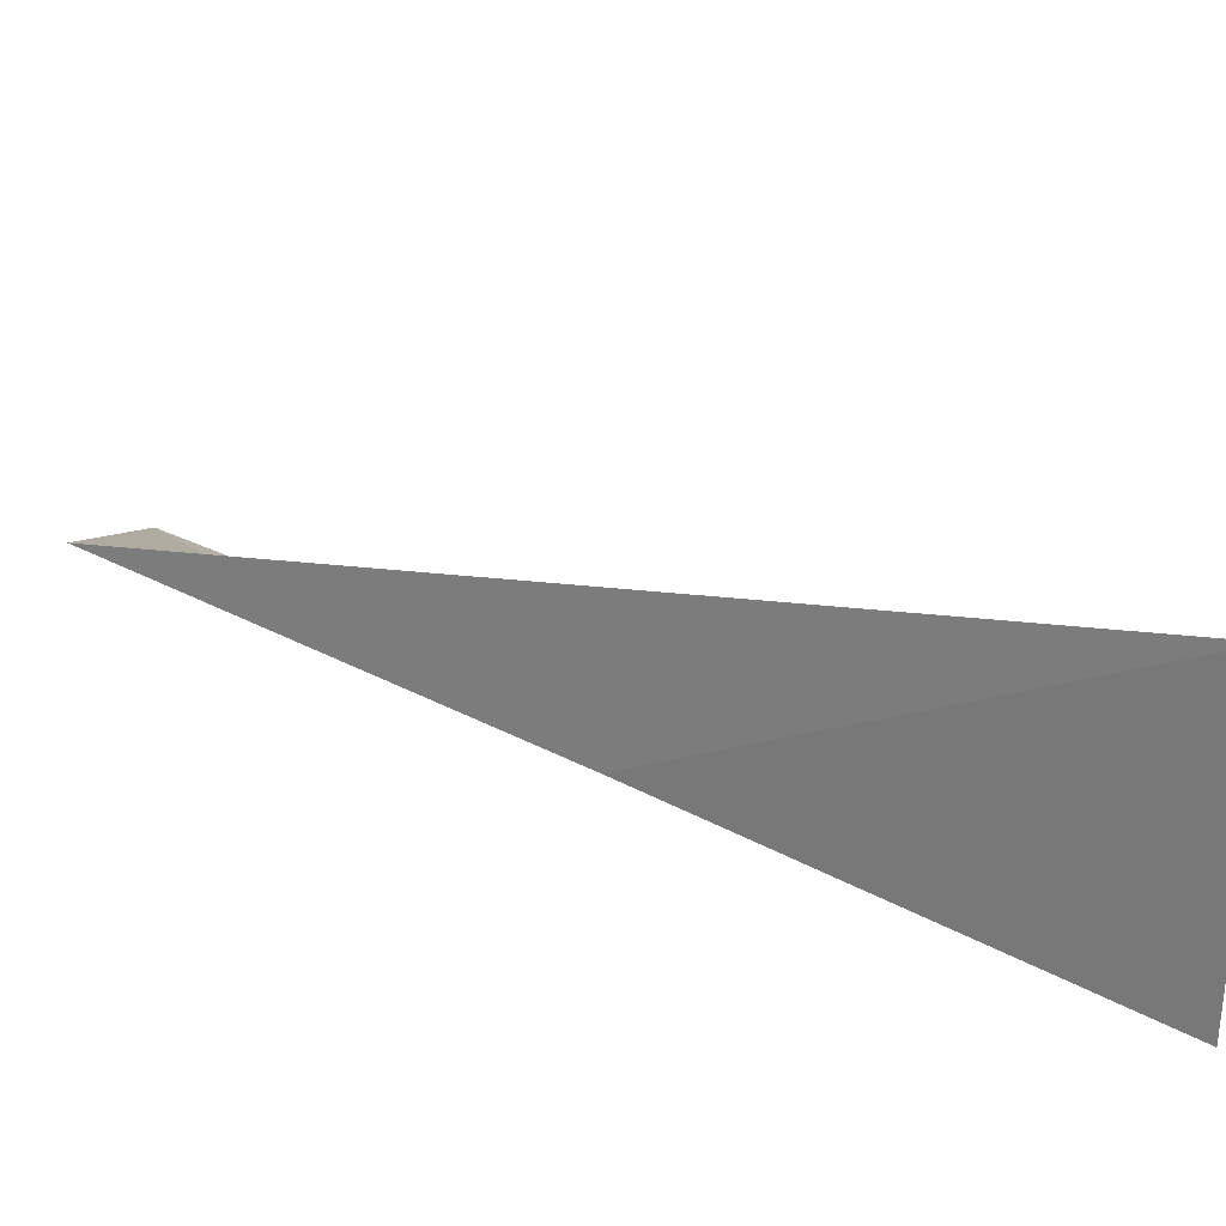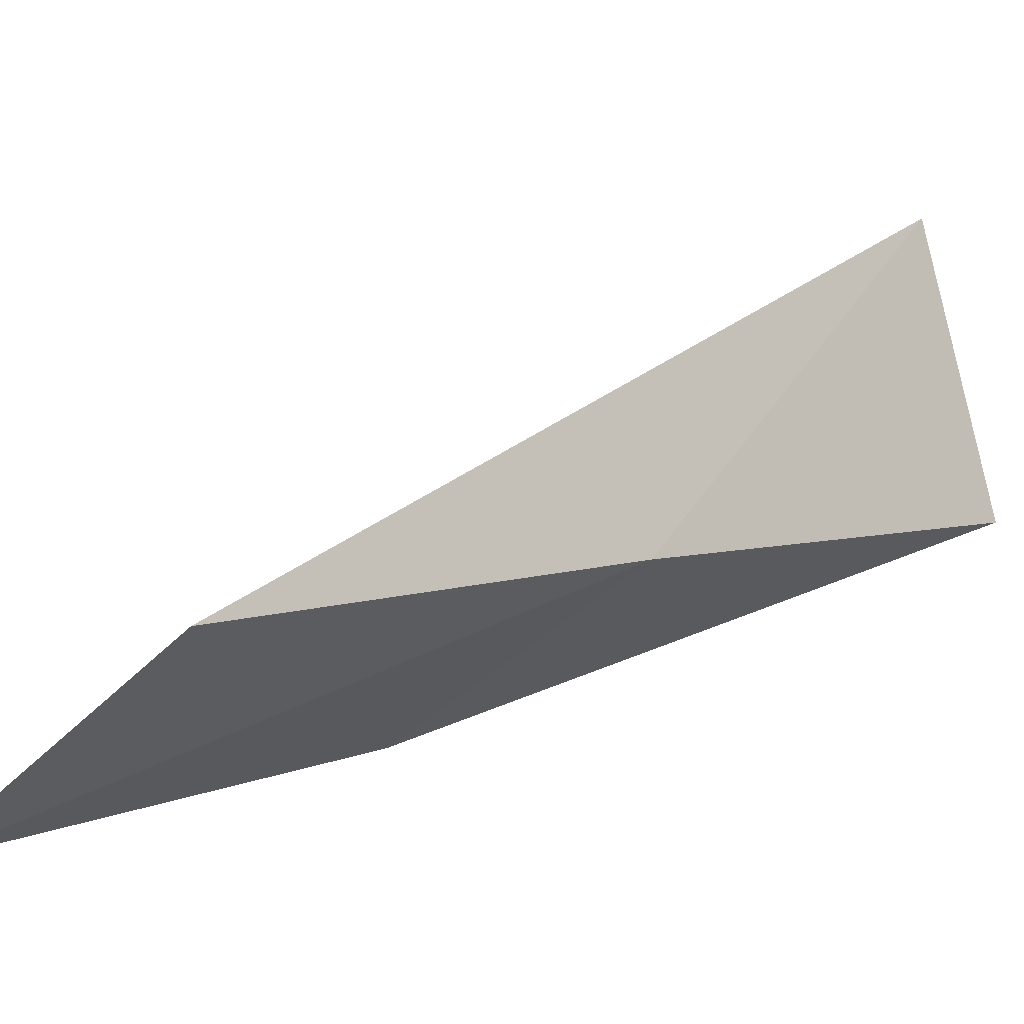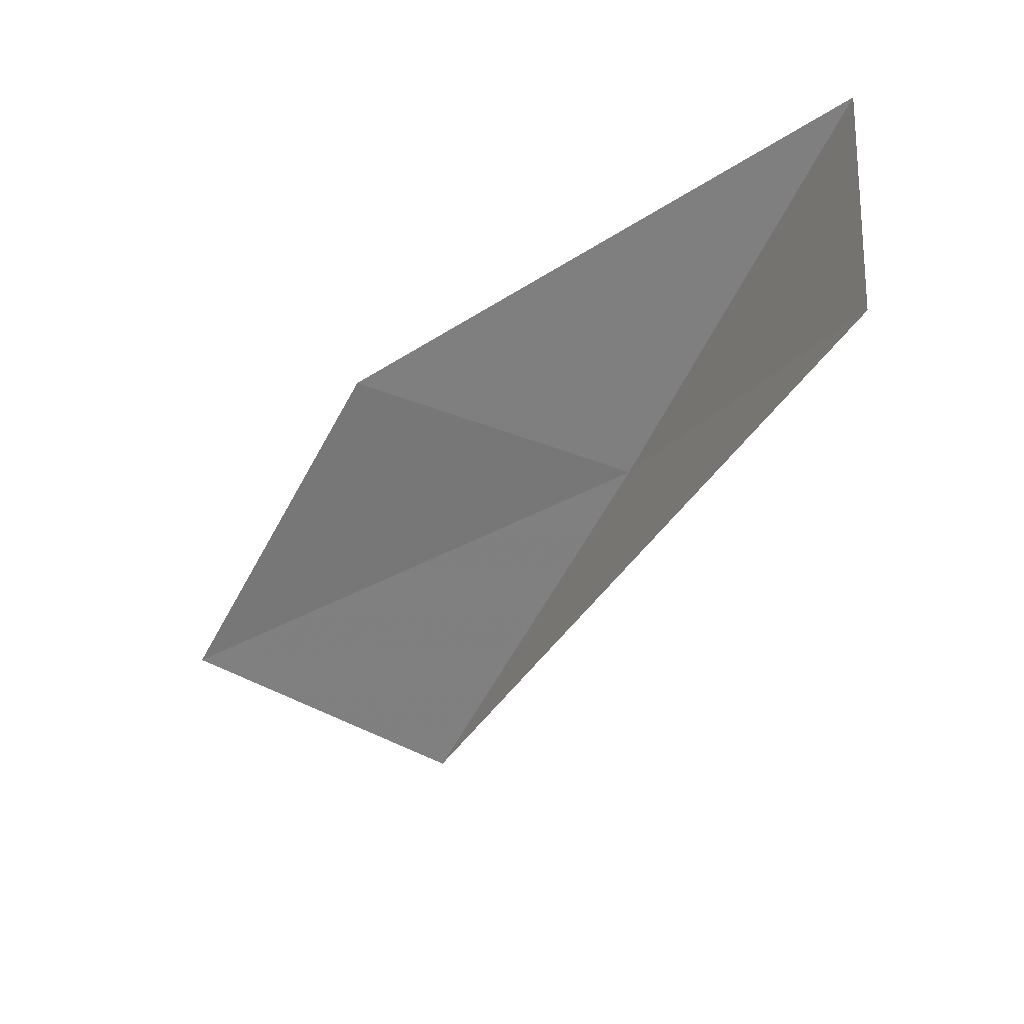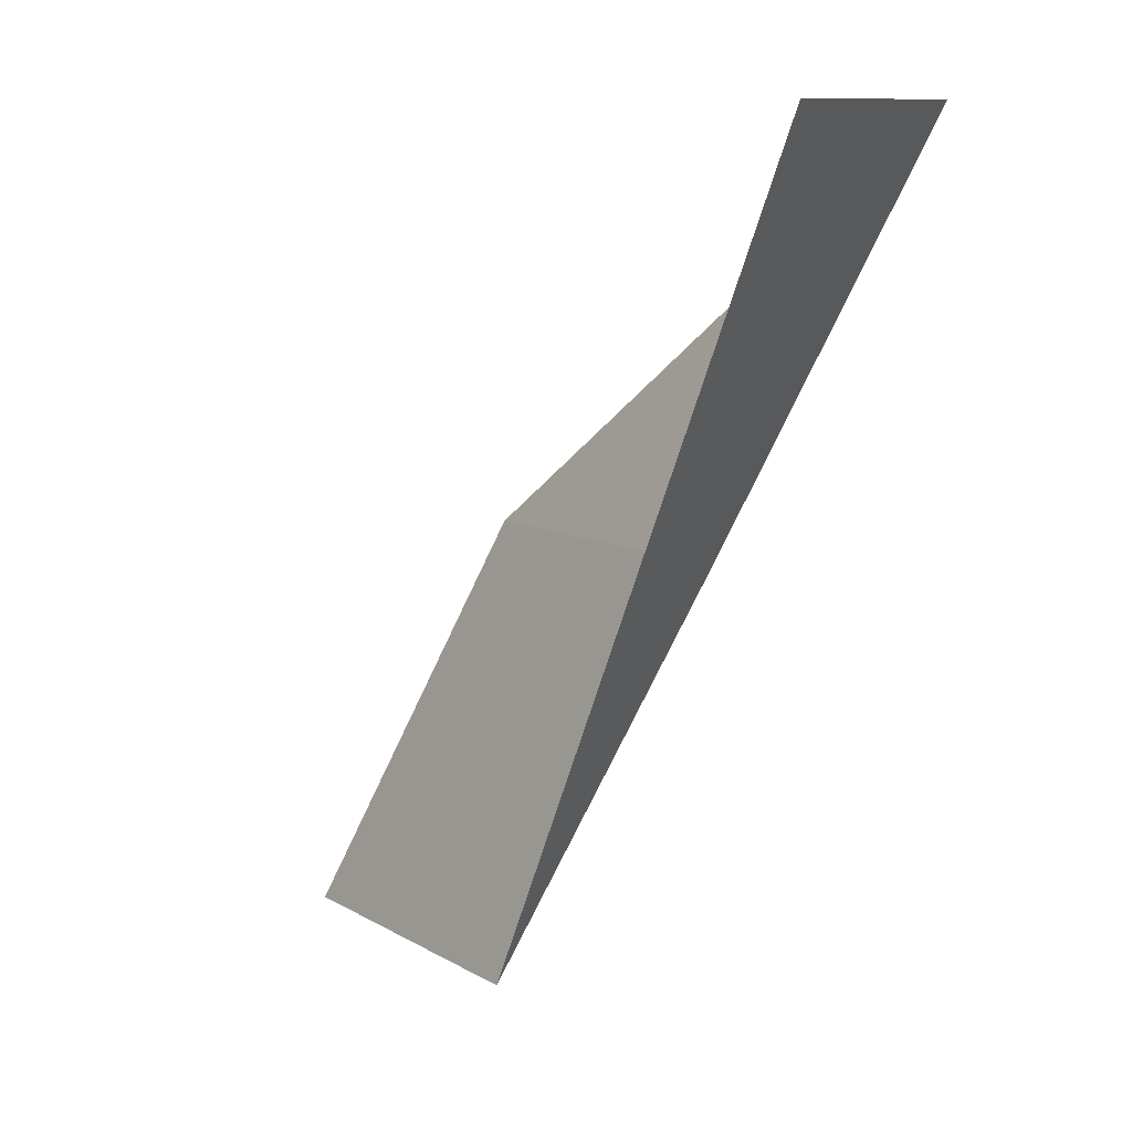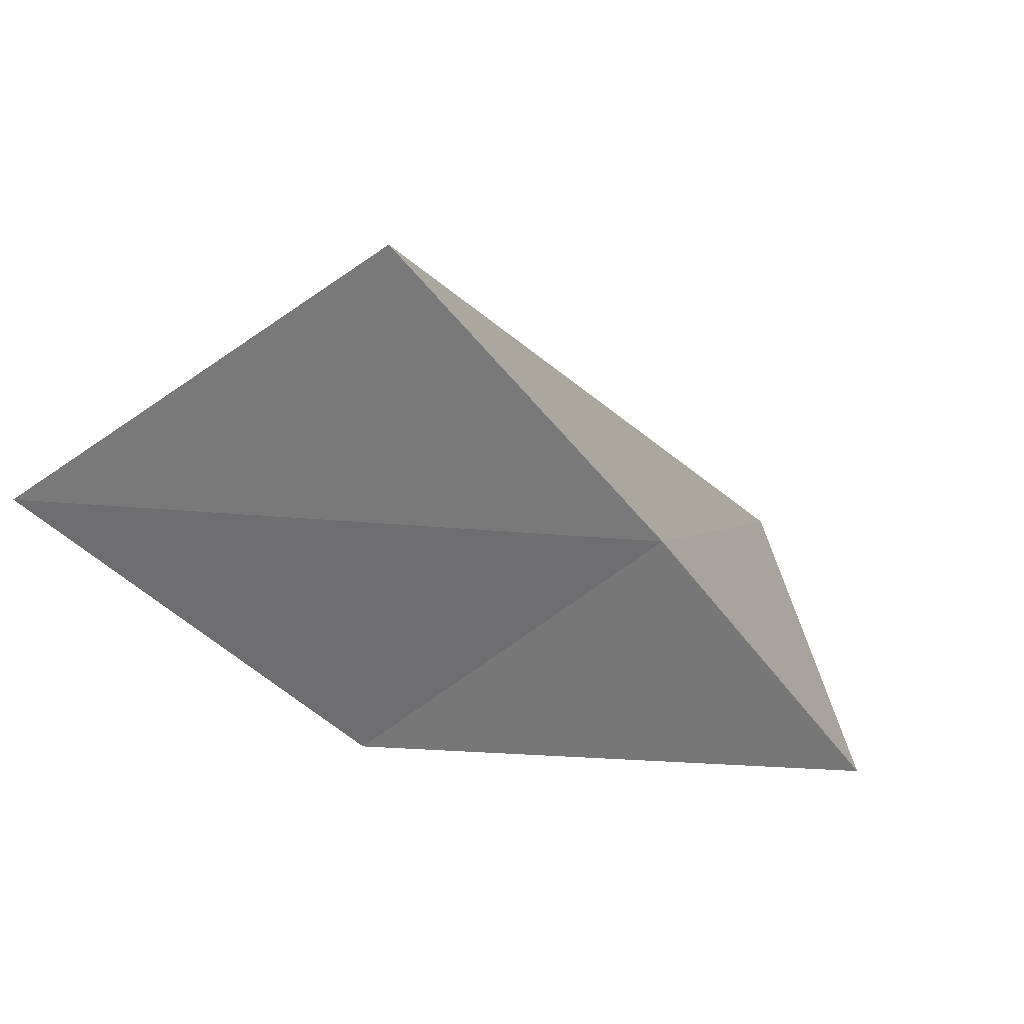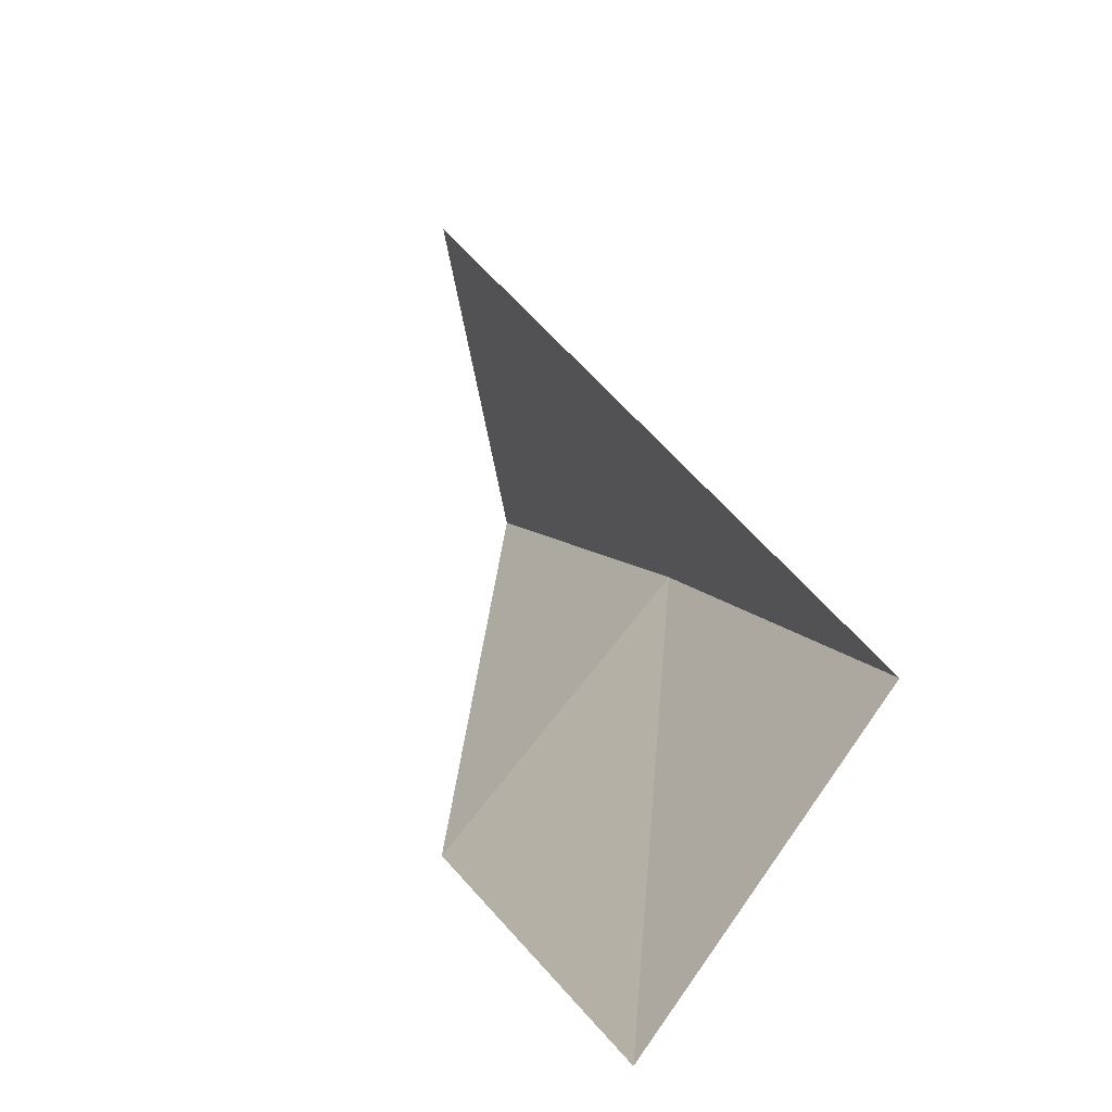
<metadata>
{"format":"obj","ext":"obj","renderer":"f3d","projection":"perspective","resolution":1024,"background":"white","views":[{"elev":43.7,"azim":-86.1,"up":"+Y"},{"elev":9.5,"azim":-156.5,"up":"+Y"},{"elev":45.1,"azim":168.4,"up":"+Z"},{"elev":10.6,"azim":-165.3,"up":"+Z"},{"elev":-31.4,"azim":-178.1,"up":"+Y"},{"elev":9.2,"azim":136.6,"up":"+Y"}]}
</metadata>
<code>
v 20.2 26.94 65.53
v 22.92 24.88 65.53
v 18.06 26.72 70.03
v 18.93 29.86 70.03
v 25.14 24.72 61.02
v 22.41 27.01 61.02
f 1 3 2
f 1 5 6
f 1 2 5
f 1 4 3
f 1 6 4

</code>
